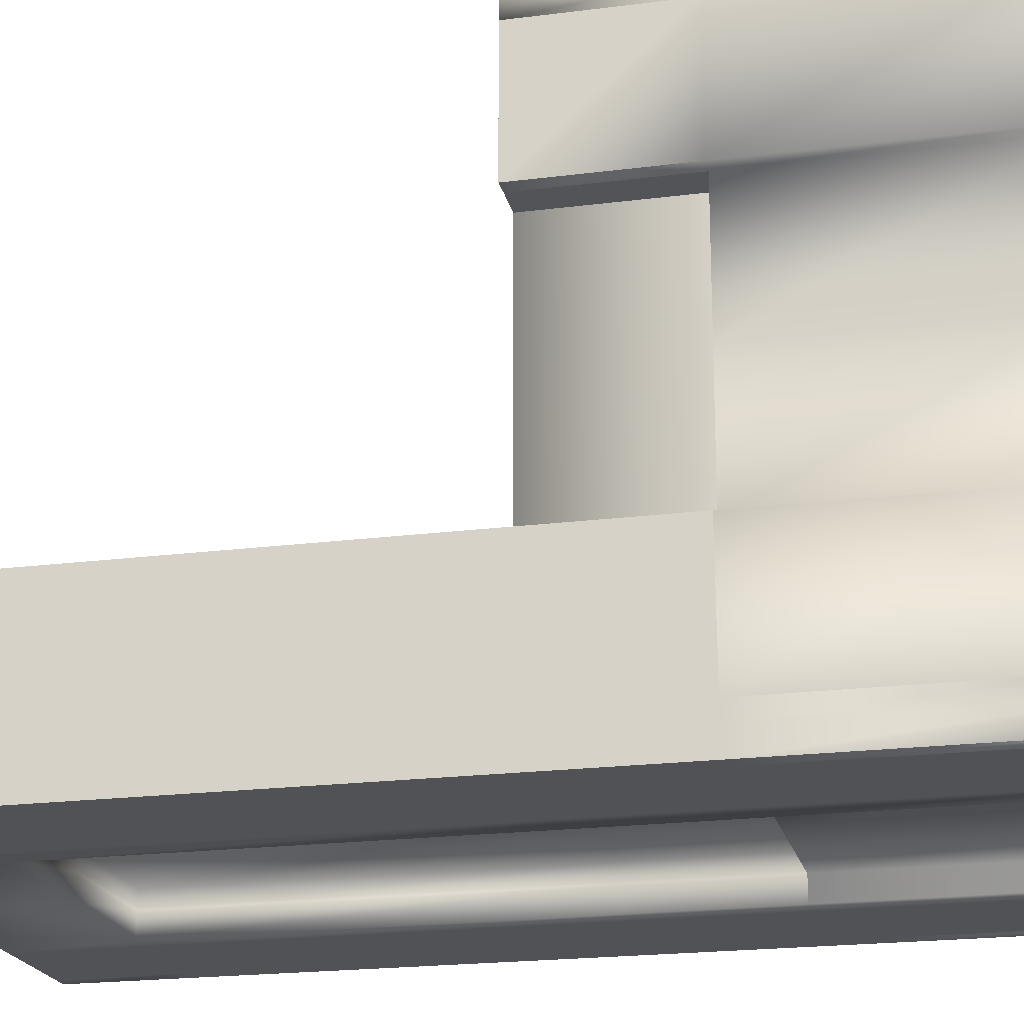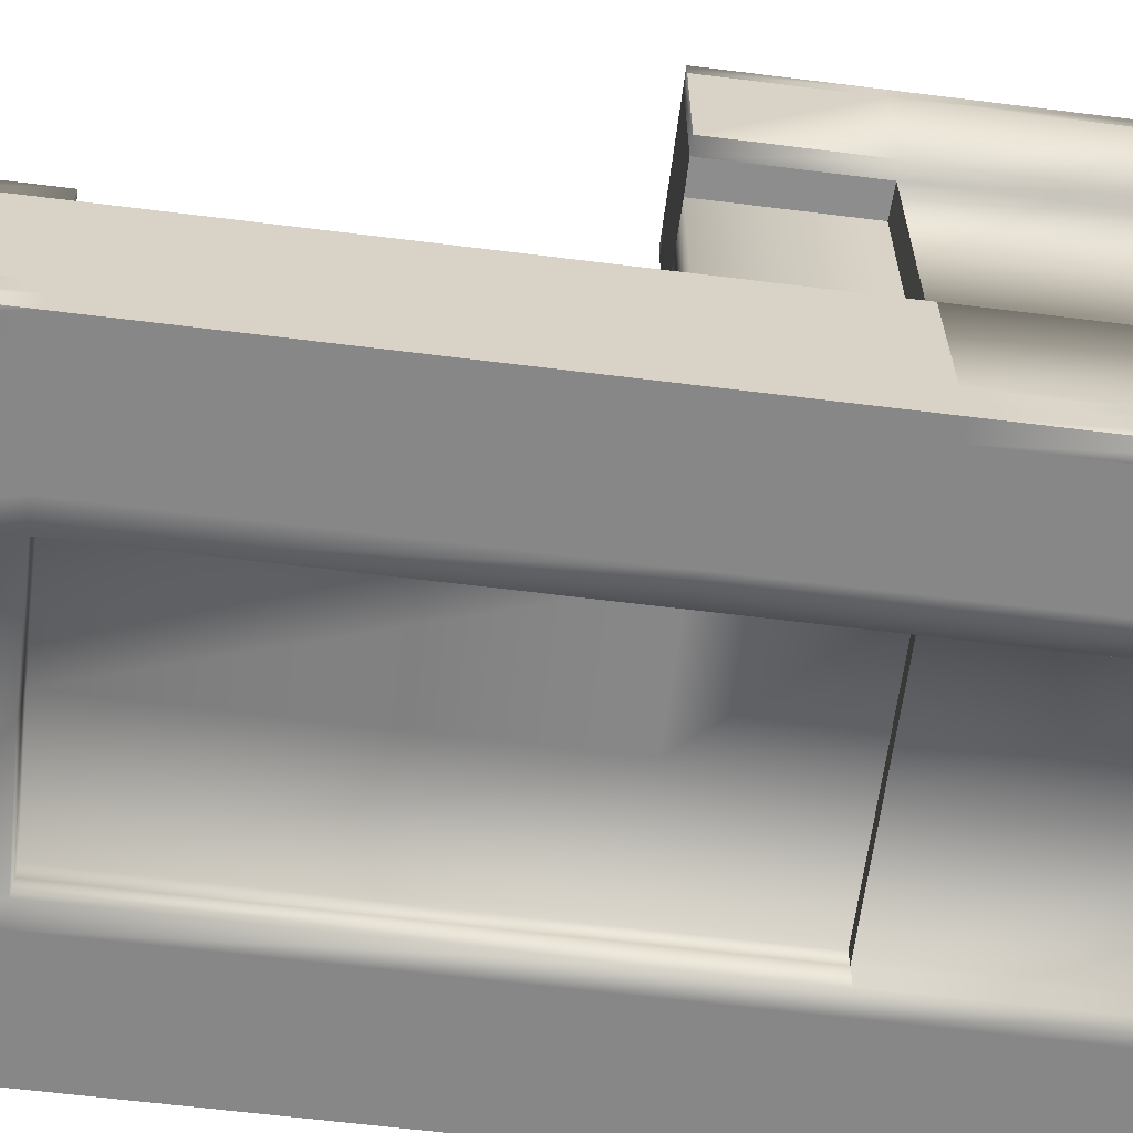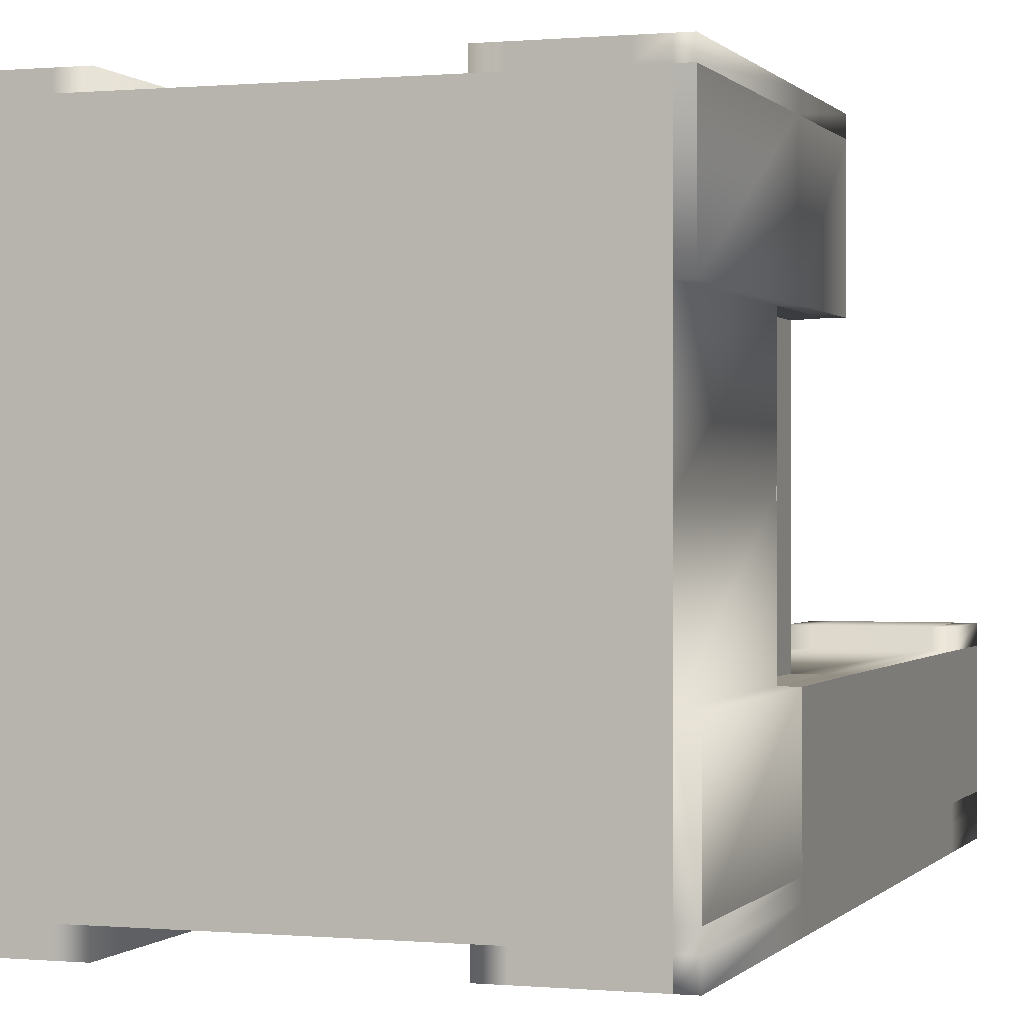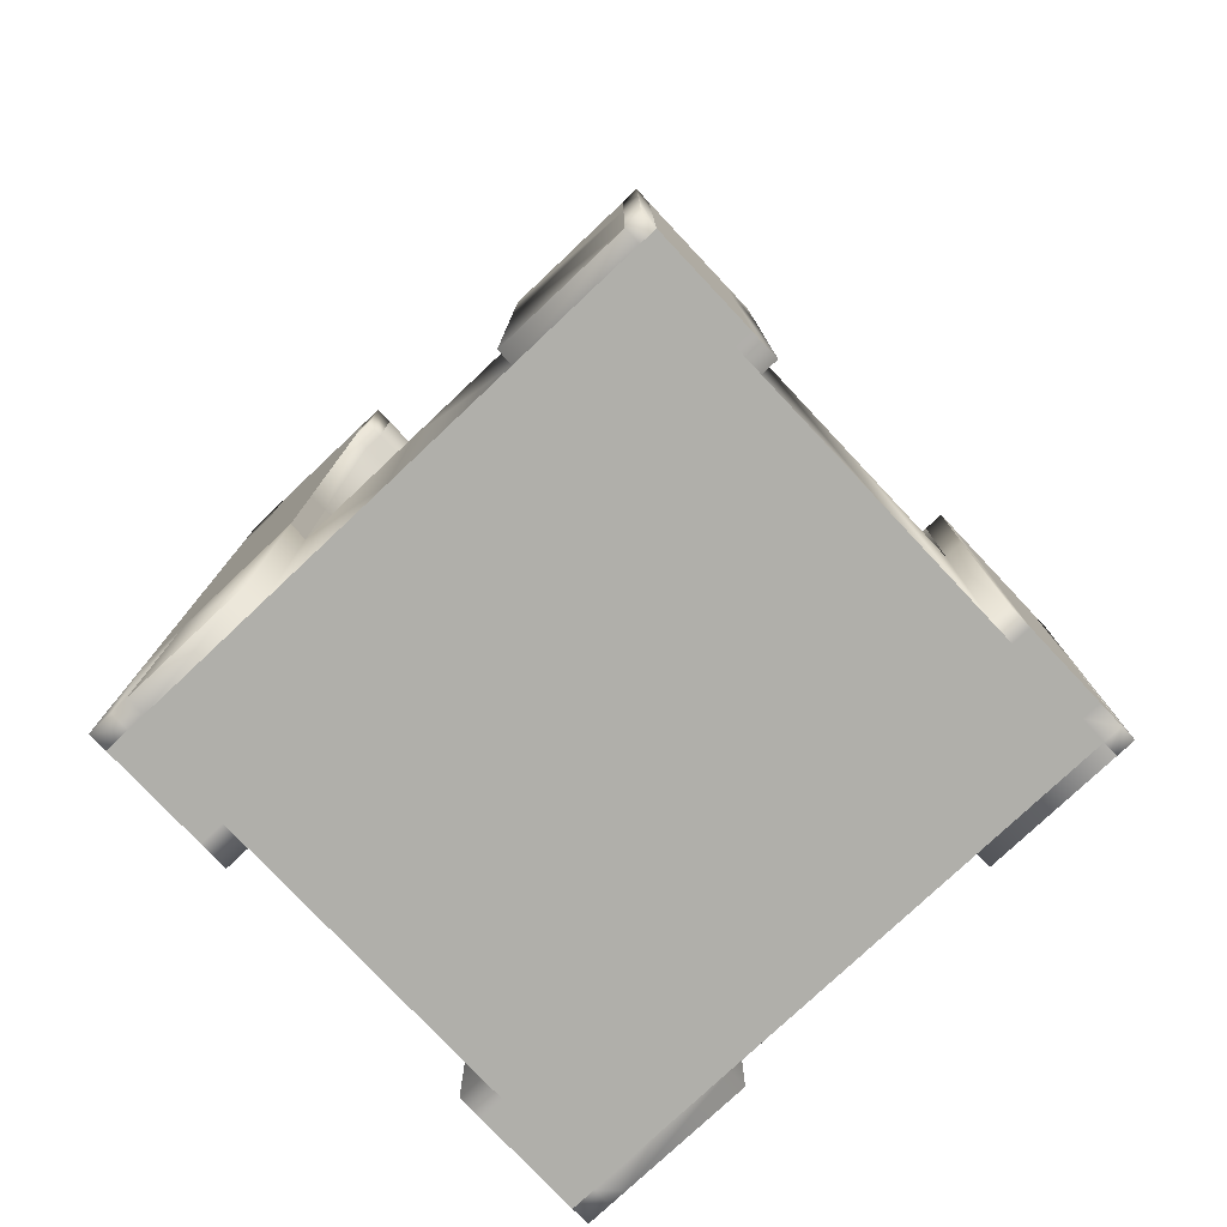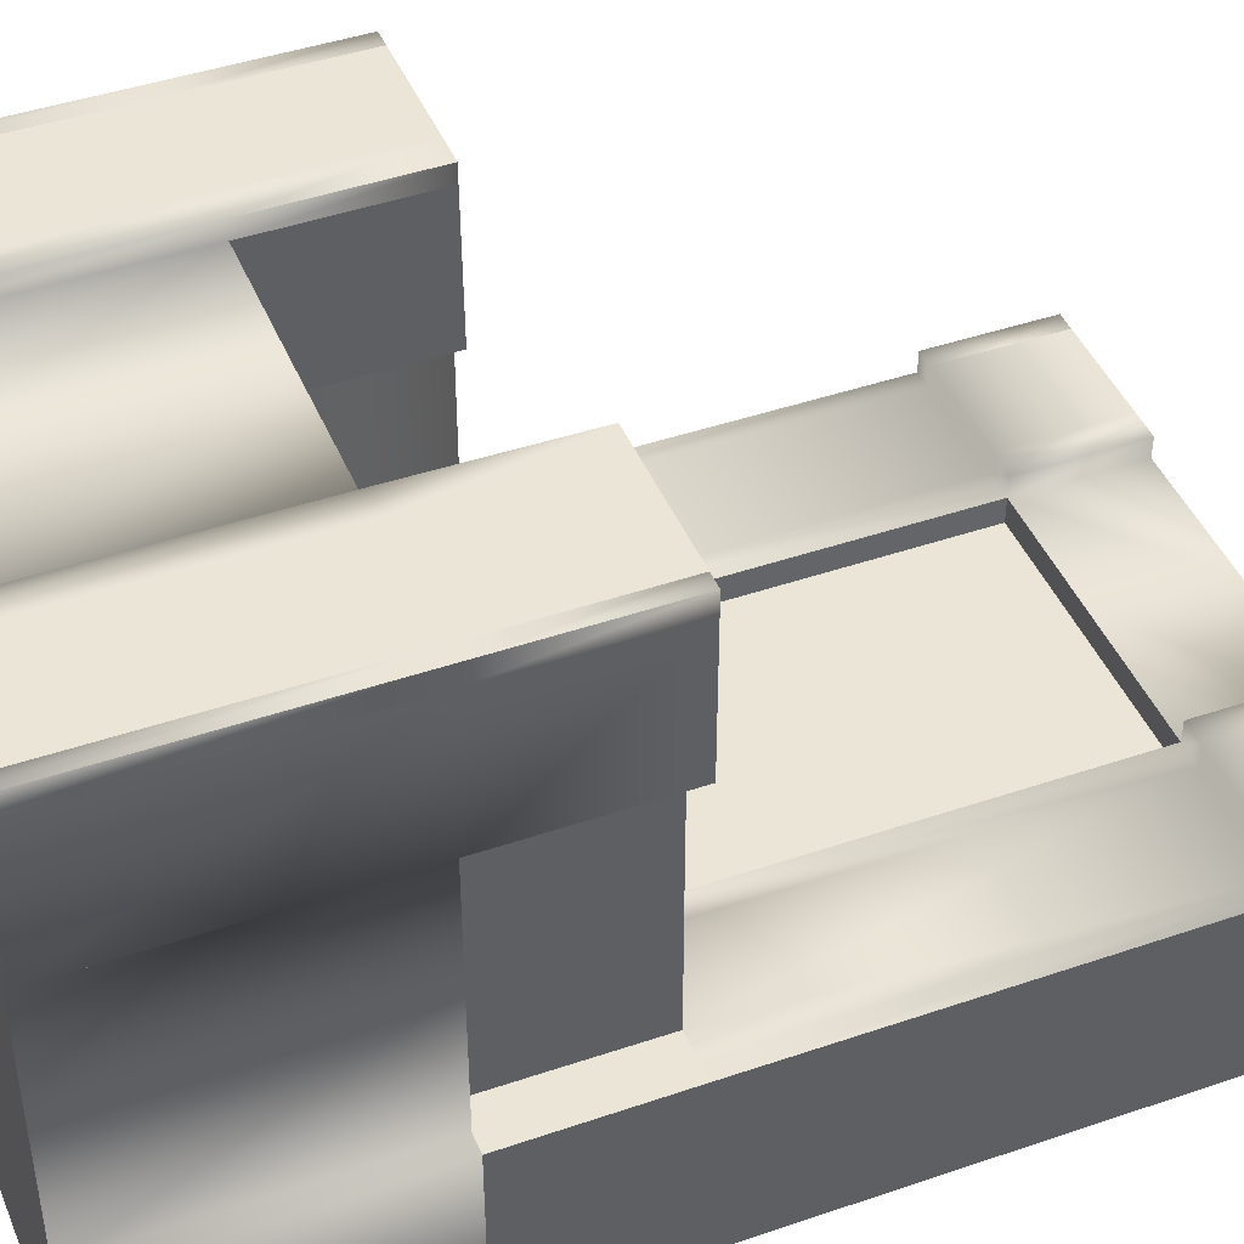
<metadata>
{"format":"obj","ext":"obj","renderer":"f3d","projection":"perspective","resolution":1024,"background":"white","views":[{"elev":-20.7,"azim":-76.9,"up":"+Z"},{"elev":-62.5,"azim":-97.2,"up":"+Z"},{"elev":0.1,"azim":18.9,"up":"+Z"},{"elev":-78.0,"azim":-46.7,"up":"+Y"},{"elev":44.0,"azim":68.1,"up":"+Z"}]}
</metadata>
<code>
o Cube.001
v -1.349 4.2 -1.003
v -1.349 5.085 -1.005
v -1.349 5.07 -2
v -0.3493 1.087 -2.32
v 1.651 4.16 -2
v 1.651 5.07 -2
v 2.651 5.07 -2
v -0.5623 1.087 -2.32
v 1.641 -2 1
v 2.651 -2 1
v 2.651 -2 2
v 1.641 -2 2
v -0.3493 1.132 1
v -1.349 1.124 1
v -1.349 1.124 2
v -0.3493 1.124 2
v 1.641 0.008156 1
v 0.6506 0.008156 1
v 0.6506 -0 2
v 1.641 -0 2
v -0.3332 -2 1
v 0.6506 -2 1
v 0.6506 -2 2
v -0.3332 -2 2
v -0.3493 4.174 -2
v -0.3493 5.07 -2
v 0.6506 5.07 -2
v 0.6506 4.174 -2
v -1.349 -2 1
v -1.349 -2 2
v -0.3413 0.01083 1
v -0.3413 0.002677 2
v 2.651 1.124 1
v 1.651 1.132 1
v 1.651 1.124 2
v 2.651 1.124 2
v 2.79 5.07 -2
v -1.349 1.087 -2.32
v -1.349 -0.01495 -2.32
v -0.3493 1.087 -2
v -0.3493 -0.01495 -2
v -0.3342 1.087 -2
v 0.6506 1.087 -2
v 0.6506 -0.01495 -2
v -0.3385 4.197 -1.175
v -0.3493 4.204 -1.003
v -0.3493 1.132 -1
v -0.3385 1.132 -1.173
v 2.651 -0.007522 1
v 1.651 -0.01495 -2
v 1.651 1.087 -2
v -0.3493 -0.01495 -2.32
v -0.5623 -0.01495 -2.32
v -1.349 -0.007522 -1
v -1.349 1.124 -1
v -1.116 0.001154 0.9914
v -1.116 1.124 0.9914
v -1.116 1.124 0
v -1.116 0.001154 0
v 2.451 0.001636 -0.9923
v 2.452 1.126 -0.9982
v 2.451 1.124 0
v 2.451 0.001154 0
v -1.349 -2 -0
v -1.349 -0.007522 -0
v 0.6506 5.07 -2.32
v -1.349 -2 -1.005
v 1.814 1.132 -0.9924
v 1.819 1.132 0
v -0.5276 0.01307 -0.9918
v -0.5357 1.132 -0.9918
v -0.5357 1.132 0
v -0.5276 0.01307 0
v -0.3493 -2 -1.005
v -0.3332 -2 -0
v 0.6506 -2 -1.005
v 0.6506 -2 -0
v 1.629 -0.3901 -0.9918
v 0.6506 -0.3901 -0.9918
v 0.6506 -0.3901 -0
v 1.629 -0.3901 -0
v -1.116 1.124 -0.9918
v 1.651 -2 -1.005
v 2.651 -2 -1.005
v 2.651 -2 -0
v 1.651 -2 -0
v -1.349 -0.007522 1
v 2.451 0.001154 0.9914
v 2.451 1.124 0.9914
v 1.819 1.132 0.9914
v -0.5296 0.01729 0.9914
v -0.5357 1.132 0.9914
v 1.629 -0.3901 0.9914
v 0.6506 -0.3901 0.9914
v 1.632 0.007775 -1.174
v 0.6506 0.02121 -1.174
v 0.6506 0.008156 -1
v 1.641 0.008156 -1
v 2.651 -0.005594 -1.002
v -0.3281 -0.3859 0.9914
v 2.651 4.2 -1.003
v 1.646 4.203 -1.003
v 1.641 1.132 -1.001
v 2.651 1.124 -1
v -1.116 0.001154 -0.9918
v -0.5623 4.202 -1.003
v 1.651 5.085 -1.005
v 2.651 5.085 -1.005
v -1.349 -2 -2
v -0.3493 -2 -2
v 0.6506 -2 -2
v 0.6506 5.085 -1.005
v -0.3493 5.085 -1.005
v 1.651 -2 -2
v 2.651 -2 -2
v -0.3332 0.008156 -1
v 1.833 -2 1
v 1.838 5.07 -2
v -0.3261 -0.3901 -0.9918
v -0.5623 1.124 2
v -0.3332 0.008156 0
v -0.3261 -0.3901 -0
v 1.625 4.197 -1.175
v 0.6506 4.197 -1.175
v 0.6506 1.132 -1.174
v 1.625 1.132 -1.174
v -0.3365 0.007876 -1.173
v -0.5542 -2 2
v -0.5623 -2 -1.005
v -0.5623 -2 -2
v -0.3493 5.07 -2.32
v -0.5542 -2 1
v 2.651 -0.007522 -0
v -0.5623 5.07 -2
v -0.5623 5.085 -1.005
v -0.5542 -2 -0
v 0.6506 4.174 -2.32
v -0.3287 4.197 -1.175
v -0.3287 1.132 -1.174
v 1.812 0.01297 -0.9921
v 1.633 4.197 -1.175
v 1.632 1.132 -1.174
v 0.6506 4.203 -1.003
v -0.3493 4.174 -2.32
v 1.641 0.008156 0
v 1.814 0.01307 0
v 1.814 0.01307 0.9914
v 1.838 1.124 2
v 1.833 -2 2
v 2.651 5.07 -2.32
v 2.43 5.07 -2.32
v 1.838 -2 -1.003
v 1.838 -2 -0
v 1.836 4.202 -1.003
v 1.838 5.085 -1.005
v 1.838 -2 -2
v -1.229 -2 2
v -1.233 4.201 -1.003
v -1.233 -2 -1.005
v 1.651 5.07 -2.32
v 1.651 4.16 -2.32
v -1.229 -2 1
v -1.233 5.07 -2
v -1.229 -2 -0
v -1.233 5.085 -1.005
v -1.233 -2 -2
v 2.651 4.174 -2.32
v -1.233 1.124 2
v 2.458 1.124 2
v 2.451 1.126 0.9979
v 2.453 -2 2
v 2.449 -2 1
v 2.445 -2 -0
v 2.441 -2 -1.005
v 2.437 -2 -2
v 2.43 5.07 -2
v 2.431 4.172 -2.32
v -1.349 4.174 -2.32
v -1.349 5.07 -2.32
v 2.41 5.085 -1.005
v 2.419 4.2 -1.003
v -1.474 1.124 1
v -1.474 1.124 2
v -1.474 -2 1
v -1.474 -2 2
v -1.474 -0.007522 2
v -1.474 -0.007522 1
v -0.5623 1.124 2.129
v -0.3493 1.124 2.129
v -1.229 -2 2.129
v -1.349 -2 2.129
v -0.3413 0.002677 2.129
v -1.231 -0.001422 2.129
v -1.349 -0.007522 2.129
v -1.349 1.124 2.129
v -0.5582 0.004678 2.129
v -0.3332 -2 2.129
v -0.5542 -2 2.129
v -1.233 1.124 2.129
v -1.474 1.124 2.129
v -1.474 -0.007522 2.129
v -1.474 -2 2.129
v -1.49 4.2 -1.003
v -1.49 5.085 -1.005
v -1.49 5.07 -2
v -1.49 4.174 -2
v -1.49 -0.01495 -2
v -1.49 1.087 -2
v -1.49 -0.007522 -1
v -1.49 1.124 -1
v -1.49 -2 -1.005
v -1.49 -2 -2
v 1.833 -2 2.142
v 1.641 -2 2.142
v 2.458 1.124 2.142
v 2.651 1.124 2.142
v 2.651 -0.007522 2.142
v 2.456 -0.006627 2.142
v 1.833 -0.003761 2.142
v 1.651 1.124 2.142
v 1.838 1.124 2.142
v 2.453 -2 2.142
v 1.641 -0 2.142
v 2.651 -2 2.142
v 2.766 -2 1
v 2.766 -2 2
v 2.766 1.124 1
v 2.766 1.124 2
v 2.766 -0.007522 2
v 2.766 -0.007522 1
v 2.766 -0.007522 2.142
v 2.766 1.124 2.142
v 2.766 -2 2.142
v 2.79 4.174 -2
v 2.79 1.087 -2
v 2.79 -0.002823 -2
v 2.79 4.2 -1.003
v 2.79 1.124 -1
v 2.79 5.085 -1.005
v 2.79 -2 -2
v 2.79 -0.005594 -1.002
v 2.79 -2 -1.005
v -1.349 5.07 -2.135
v -1.49 5.085 -0.8495
v -1.49 4.2 -0.8469
v 2.419 4.201 -0.8469
v 1.651 4.16 -2.135
v 1.651 5.07 -2.135
v 2.43 5.07 -2.135
v 2.651 5.07 -2.135
v -0.3493 4.174 -2.135
v 0.6506 4.174 -2.135
v -0.3493 5.07 -2.135
v 0.6506 5.07 -2.135
v 1.838 5.085 -0.8495
v -0.3493 -0.01495 -2.135
v 1.651 5.085 -0.8495
v -1.233 5.085 -0.8495
v 2.651 4.2 -0.8469
v -0.3493 1.087 -2.135
v -0.3494 5.085 -0.8495
v -0.5623 5.085 -0.8495
v 1.651 -0.01495 -2.135
v 1.651 1.087 -2.135
v 2.651 5.085 -0.8495
v 2.41 5.085 -0.8495
v -1.49 -0.01495 -2.135
v -1.349 -2 -2.135
v -1.49 -2 -2.135
v 2.651 -2 -2.135
v 2.79 -2 -2.135
v -0.5623 -2 -2.135
v -0.3493 -2 -2.135
v 2.437 -2 -2.135
v 1.646 4.204 -0.8474
v 1.836 4.202 -0.8472
v -0.3494 4.204 -0.8469
v -0.5623 4.202 -0.8469
v -1.233 4.201 -0.8469
v -1.233 5.07 -2.135
v -0.5623 5.07 -2.135
v -1.233 -2 -2.135
v 1.651 -2 -2.135
v 1.838 -2 -2.135
v -1.349 5.085 -0.8495
v 0.6506 -0.01495 -2.135
v 0.6506 -2 -2.135
v 1.838 5.07 -2.135
v -1.349 4.2 -0.8469
v -1.49 5.07 -2.135
v -1.49 4.174 -2.135
v -1.49 1.087 -2.135
v 2.79 5.07 -2.135
v 2.79 4.174 -2.135
v 2.79 1.087 -2.135
v 2.79 -0.002823 -2.135
v 2.435 -0.006042 -2.32
v 2.651 -0.002823 -2.32
v 1.651 -0.01495 -2.32
v 1.651 1.087 -2.32
v 2.434 1.087 -2.32
v 2.651 1.087 -2.32
v -1.49 -0.01495 -2.32
v -1.349 -2 -2.32
v -1.49 -2 -2.32
v 2.651 -2 -2.32
v 2.79 -2 -2.32
v -0.5623 -2 -2.32
v -0.3493 -2 -2.32
v 2.437 -2 -2.32
v 1.838 1.087 -2.32
v -0.5623 4.174 -2.32
v -1.233 1.087 -2.32
v -1.233 -0.01495 -2.32
v 1.838 -0.01495 -2.32
v -1.233 5.07 -2.32
v -0.5623 5.07 -2.32
v -1.233 -2 -2.32
v 1.651 -2 -2.32
v 1.838 -2 -2.32
v -1.233 4.174 -2.32
v 1.838 5.07 -2.32
v 1.838 4.167 -2.32
v -1.49 5.07 -2.32
v -1.49 4.174 -2.32
v -1.49 1.087 -2.32
v 2.79 5.07 -2.32
v 2.79 4.174 -2.32
v 2.79 1.087 -2.32
v 2.79 -0.002823 -2.32
v 2.79 4.2 -0.8469
v 2.79 5.085 -0.8495
f 176 7 250 249
f 175 156 284 274
f 117 172 171 149
f 57 14 15 168
f 17 18 19 20
f 21 22 23 24
f 163 134 281 280
f 134 26 253 281
f 132 21 24 128
f 31 13 16 32
f 90 34 35 148
f 148 35 220 221
f 240 115 270 271
f 41 42 43 44
f 45 46 47 48
f 186 185 202 201
f 33 36 228 227
f 130 166 282 272
f 212 207 267 269
f 56 57 58 59
f 60 61 62 63
f 64 65 54 67
f 70 71 72 73
f 129 74 75 136
f 74 76 77 75
f 78 79 80 81
f 152 174 173 153
f 15 14 182 183
f 88 89 33 49
f 91 92 13 31
f 93 94 18 17
f 158 1 55 82
f 95 96 97 98
f 154 102 103 68
f 105 82 55 54
f 104 99 241 238
f 118 6 107 155
f 130 110 74 129
f 110 111 76 74
f 6 27 112 107
f 163 3 2 165
f 156 175 174 152
f 180 155 255 266
f 98 97 79 78
f 119 116 121 122
f 123 124 125 126
f 86 153 117 9
f 14 87 187 182
f 84 99 133 85
f 29 87 65 64
f 11 10 225 226
f 128 24 197 198
f 12 20 19 23
f 59 58 82 105
f 36 169 215 216
f 84 115 240 242
f 236 240 271 296
f 208 206 291 292
f 109 212 269 268
f 67 54 209 211
f 138 45 48 139
f 102 141 142 103
f 107 112 143 102
f 239 108 265 332
f 2 204 244 285
f 234 235 295 294
f 111 110 273 287
f 42 25 28 43
f 27 6 248 254
f 99 84 242 241
f 46 45 138
f 102 143 124 123
f 217 224 233 231
f 140 98 145 146
f 62 69 90 89
f 46 106 71 47
f 108 180 266 265
f 116 47 71 70
f 99 104 61 60
f 146 145 17 147
f 85 133 49 10
f 122 121 31 100
f 153 173 172 117
f 81 80 94 93
f 75 77 22 21
f 136 75 21 132
f 73 72 92 91
f 63 62 89 88
f 87 14 57 56
f 80 122 100 94
f 115 175 274 270
f 143 46 138 124
f 40 25 42
f 112 113 46 143
f 124 138 139 125
f 96 127 116 97
f 23 19 32 24
f 79 119 122 80
f 18 31 32 19
f 27 26 113 112
f 97 116 119 79
f 94 100 31 18
f 41 40 42
f 145 81 93 17
f 77 86 9 22
f 114 111 287 283
f 102 123 141
f 43 28 5 51
f 111 114 83 76
f 76 83 86 77
f 44 43 51 50
f 44 50 263 286
f 22 9 12 23
f 40 41 256 260
f 141 123 126 142
f 114 156 152 83
f 98 78 81 145
f 26 134 135 113
f 142 126 95
f 166 109 268 282
f 125 139 127 96
f 26 27 254 253
f 133 63 88 49
f 121 73 91 31
f 69 146 147 90
f 7 37 293 250
f 126 125 96 95
f 48 47 116 127
f 139 48 127
f 90 147 17 34
f 68 140 146 69
f 34 17 20 35
f 103 142 95 98
f 166 130 129 159
f 103 98 140 68
f 65 59 105 54
f 237 239 332 331
f 32 16 189 192
f 116 70 73 121
f 99 60 63 133
f 87 56 59 65
f 159 129 136 164
f 164 136 132 162
f 16 120 188 189
f 7 176 180 108
f 101 181 61 104
f 89 90 170
f 83 152 153 86
f 61 68 69 62
f 50 51 264 263
f 20 12 214 223
f 33 170 169 36
f 9 117 149 12
f 25 40 260 251
f 162 132 128 157
f 118 176 249 288
f 13 92 120 16
f 156 114 283 284
f 29 162 157 30
f 64 164 162 29
f 67 159 164 64
f 109 166 159 67
f 5 28 252 247
f 6 118 288 248
f 207 208 292 267
f 72 58 57 92
f 102 154 276 275
f 24 32 192 197
f 134 163 165 135
f 106 158 82 71
f 71 82 58 72
f 183 186 201 200
f 92 57 168 120
f 169 170 90 148
f 170 33 89
f 169 148 221 215
f 149 171 222 213
f 174 175 115 84
f 172 173 85 10
f 171 172 10 11
f 173 174 84 85
f 28 25 251 252
f 235 236 296 295
f 206 205 290 291
f 110 130 272 273
f 180 176 118 155
f 61 181 154 68
f 101 237 331 259
f 186 183 182 187
f 185 186 187 184
f 15 183 200 195
f 87 29 184 187
f 29 30 185 184
f 168 15 195 199
f 193 199 195 194
f 190 193 194 191
f 192 189 188 196
f 197 192 196 198
f 198 196 193 190
f 196 188 199 193
f 191 194 201 202
f 194 195 200 201
f 30 157 190 191
f 120 168 199 188
f 185 30 191 202
f 157 128 198 190
f 203 204 205 206
f 209 210 208 207
f 211 209 207 212
f 210 203 206 208
f 37 234 294 293
f 54 55 210 209
f 106 46 277 278
f 55 1 203 210
f 109 67 211 212
f 2 3 205 204
f 219 221 220 223
f 213 219 223 214
f 224 217 218 222
f 217 216 215 218
f 218 215 221 219
f 222 218 219 213
f 12 149 213 214
f 216 217 231 232
f 171 11 224 222
f 35 20 223 220
f 230 227 228 229
f 225 230 229 226
f 226 229 231 233
f 229 228 232 231
f 36 216 232 228
f 10 49 230 225
f 224 11 226 233
f 49 33 227 230
f 236 235 238 241
f 234 37 239 237
f 240 236 241 242
f 235 234 237 238
f 3 163 280 243
f 101 104 238 237
f 7 108 239 37
f 205 3 243 290
f 51 5 247 264
f 41 44 286 256
f 268 269 305 304
f 296 271 307 330
f 243 280 316 179
f 272 282 318 308
f 256 273 309 52
f 294 295 329 328
f 249 250 150 151
f 295 296 330 329
f 273 256 286 287
f 293 294 328 327
f 280 281 317 316
f 263 264 300 299
f 288 249 151 322
f 254 248 160 66
f 290 243 179 324
f 283 263 299 319
f 287 286 263 283
f 274 284 320 310
f 260 256 52 4
f 281 253 131 317
f 269 267 303 305
f 284 283 319 320
f 292 291 325 326
f 248 288 322 160
f 267 292 326 303
f 270 274 310 306
f 264 247 161 300
f 291 290 324 325
f 251 260 4 144
f 253 254 66 131
f 273 272 308 309
f 271 270 306 307
f 250 293 327 150
f 282 268 304 318
f 247 252 137 161
f 252 251 144 137
f 38 39 303 326
f 323 322 151 177
f 144 131 66 137
f 312 317 131 144
f 53 8 4 52
f 315 311 301 297
f 179 178 325 324
f 320 315 297 310
f 308 53 52 309
f 39 304 305 303
f 311 323 177 301
f 8 312 144 4
f 300 161 323 311
f 319 299 315 320
f 137 66 160 161
f 318 314 53 308
f 313 321 312 8
f 314 313 8 53
f 299 300 311 315
f 161 160 322 323
f 321 316 317 312
f 178 179 316 321
f 39 38 313 314
f 38 178 321 313
f 304 39 314 318
f 301 177 167 302
f 310 297 298 306
f 297 301 302 298
f 177 151 150 167
f 178 38 326 325
f 167 150 327 328
f 306 298 330 307
f 302 167 328 329
f 298 302 329 330
f 265 259 331 332
f 255 257 275 276
f 258 285 289 279
f 265 266 246 259
f 261 262 278 277
f 262 258 279 278
f 246 266 255 276
f 289 285 244 245
f 203 1 289 245
f 154 181 246 276
f 181 101 259 246
f 155 107 257 255
f 1 158 279 289
f 135 165 258 262
f 46 113 261 277
f 158 106 278 279
f 113 135 262 261
f 165 2 285 258
f 107 102 275 257
f 204 203 245 244

</code>
